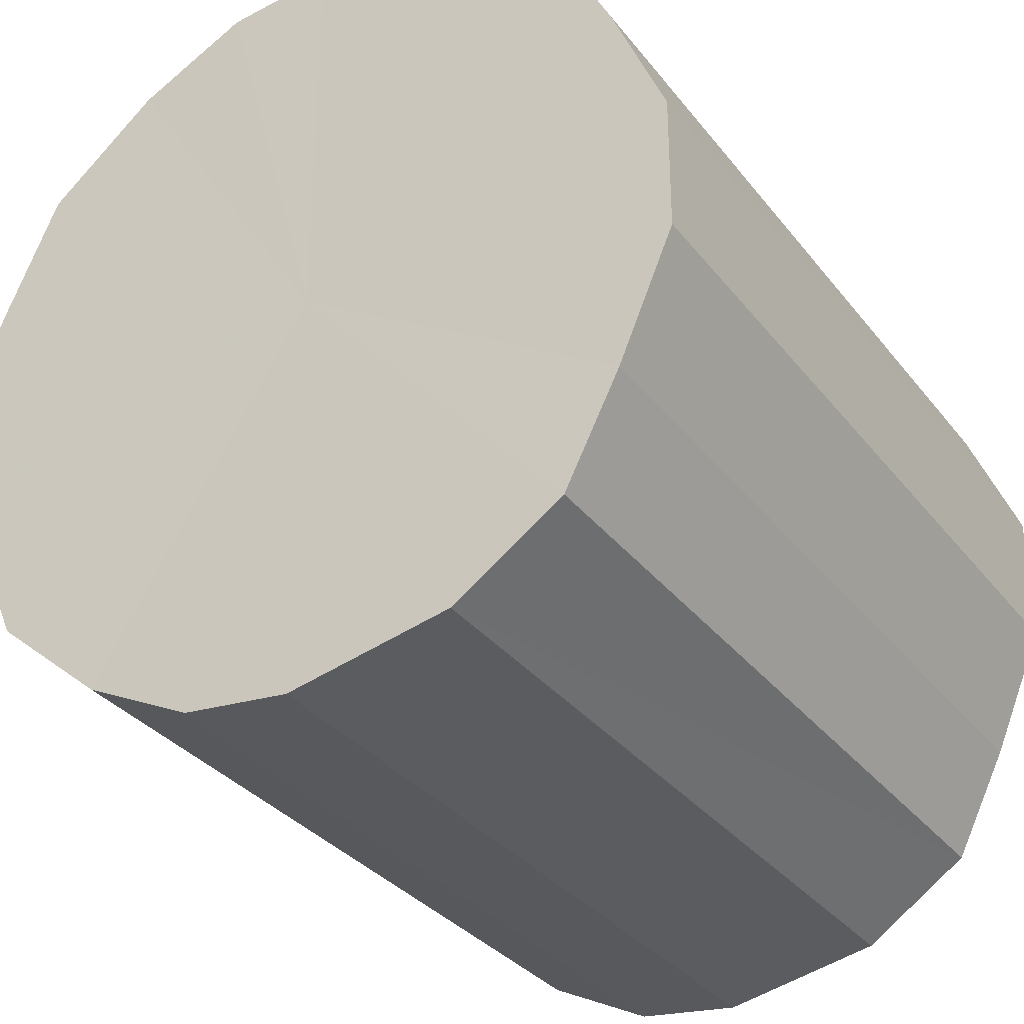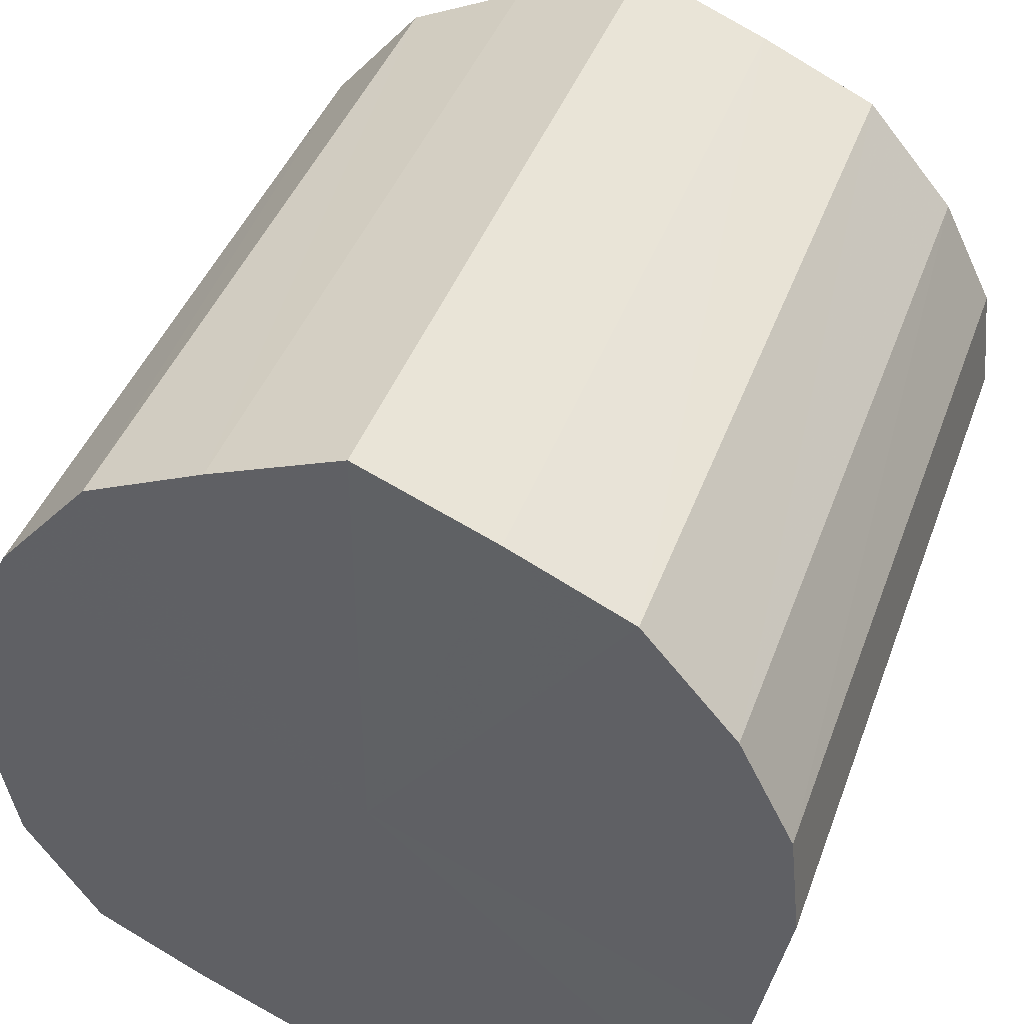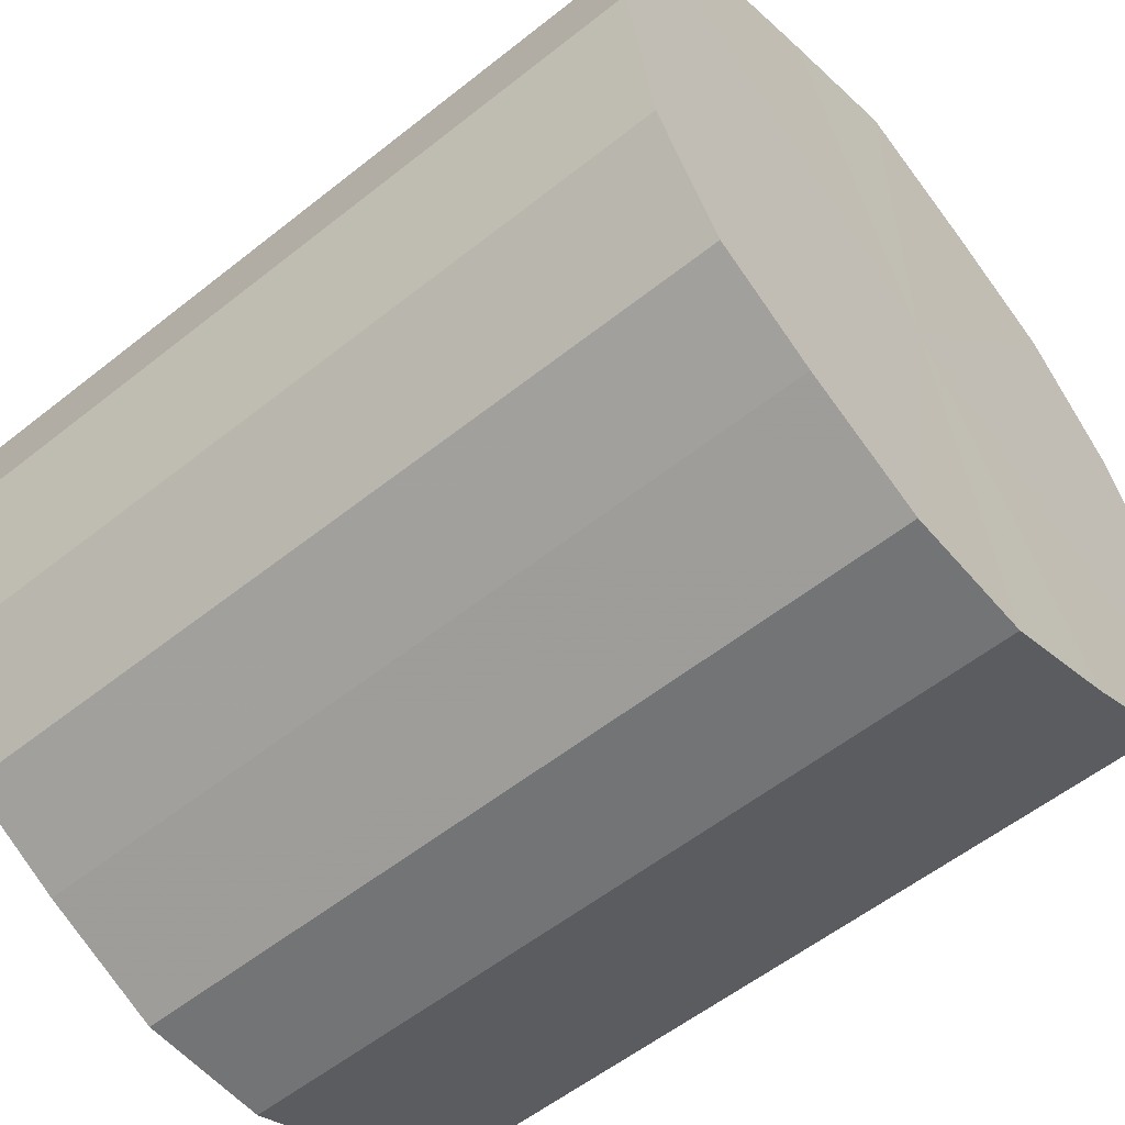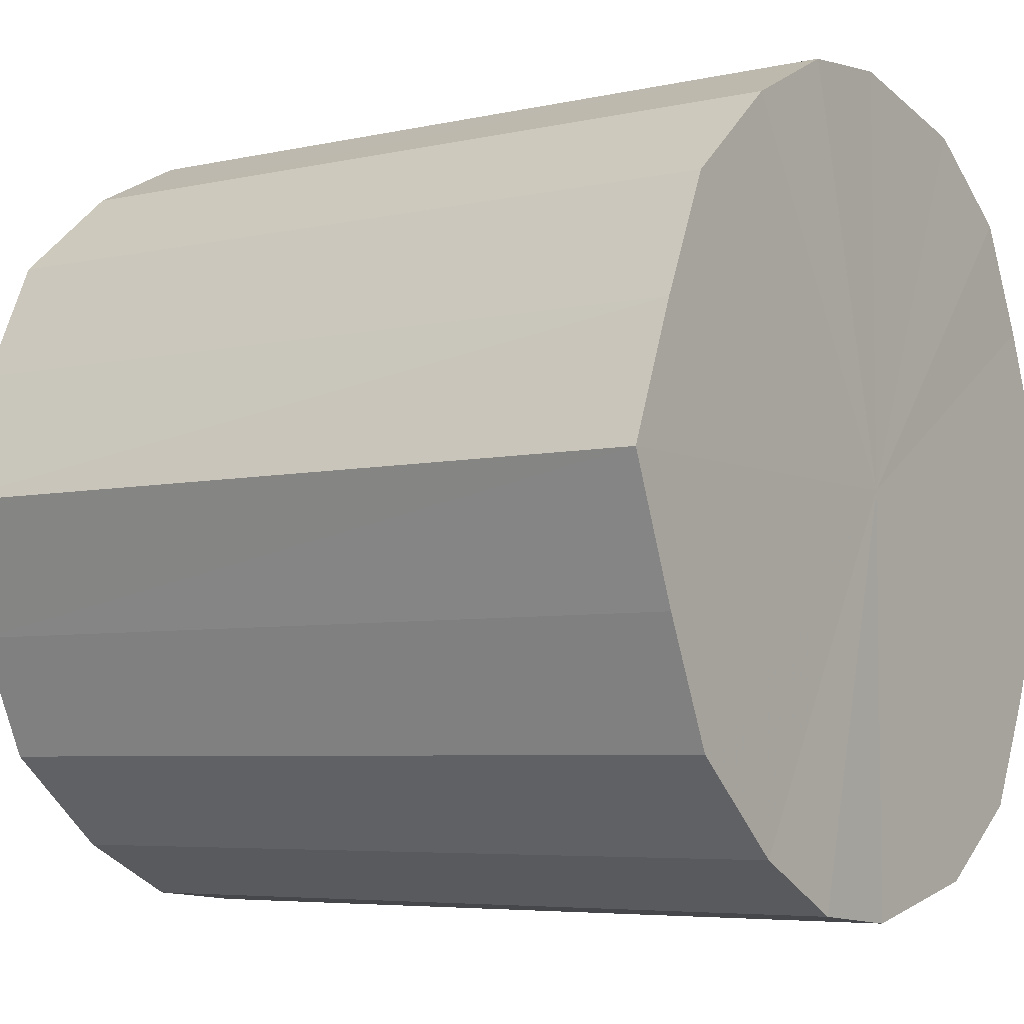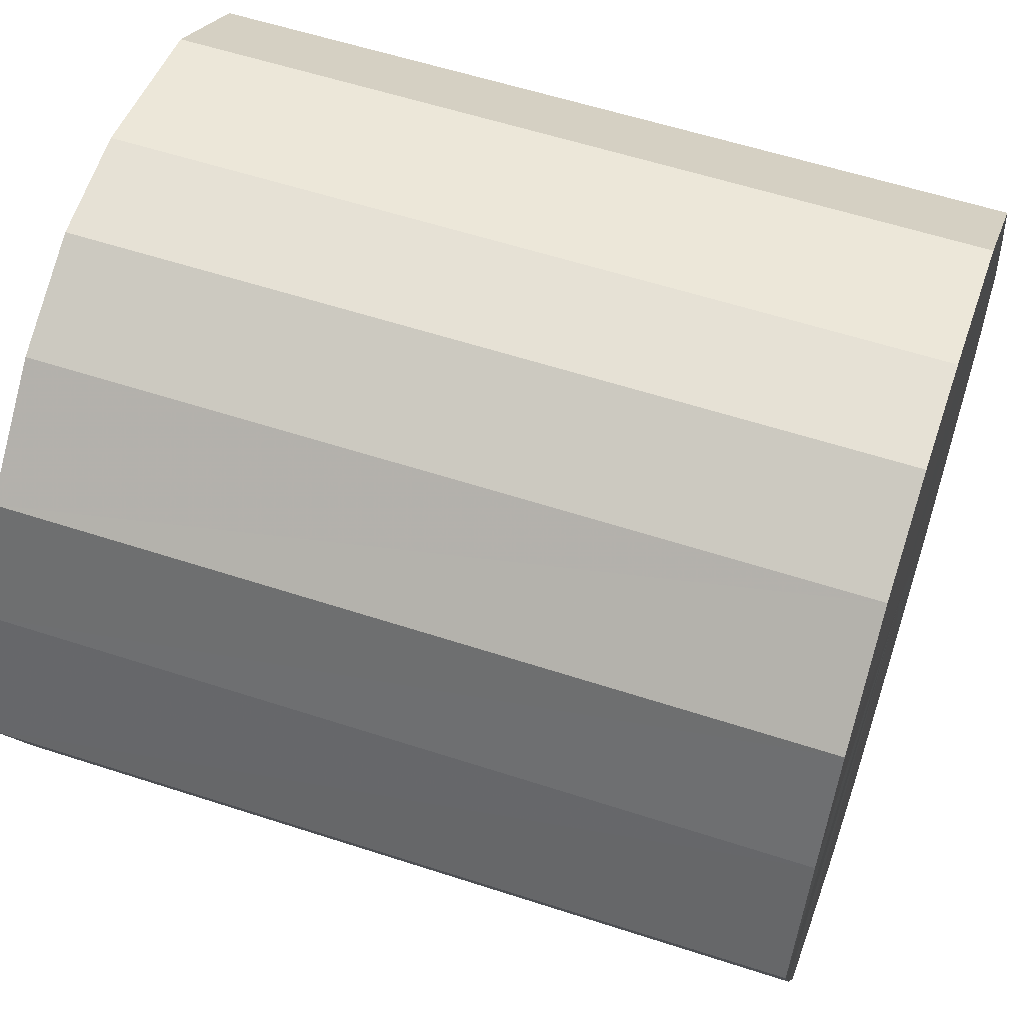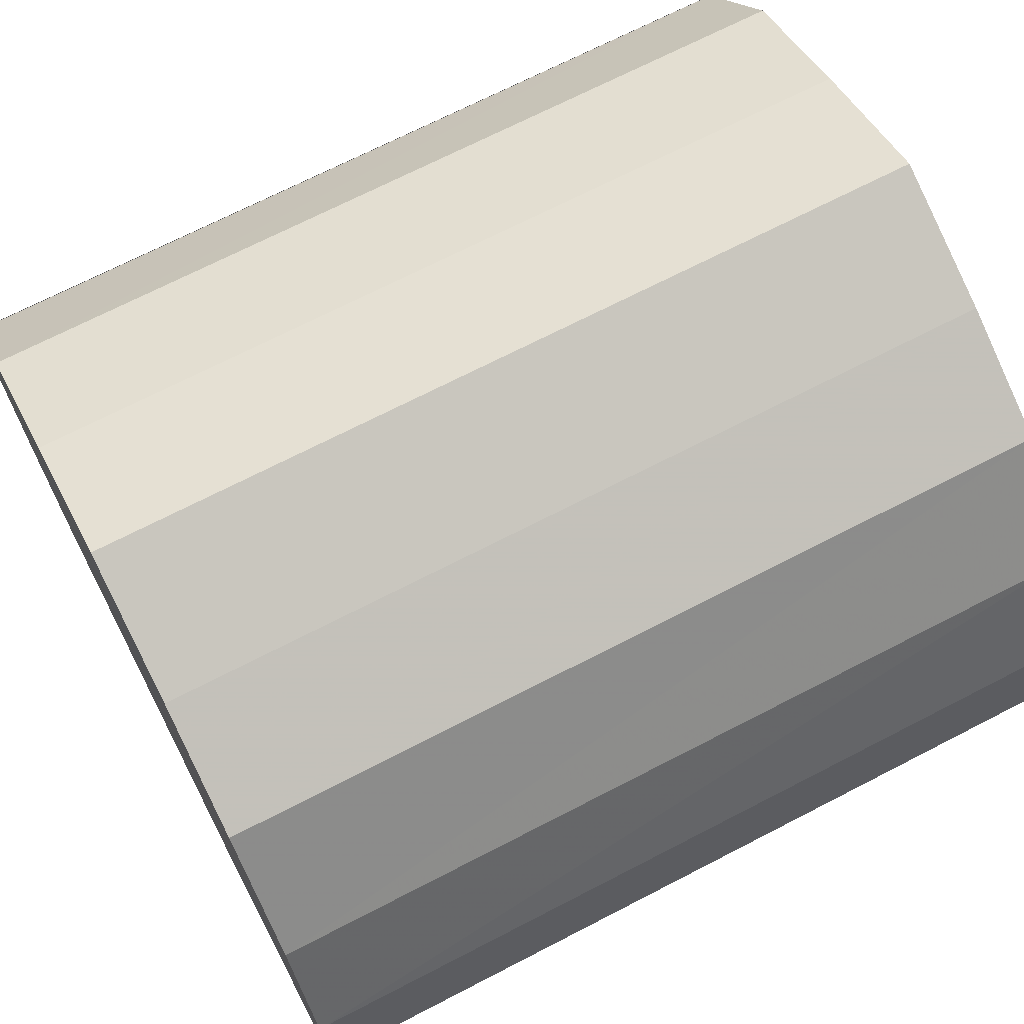
<metadata>
{"format":"obj","ext":"obj","renderer":"f3d","projection":"perspective","resolution":1024,"background":"white","views":[{"elev":-32.5,"azim":-58.6,"up":"+Z"},{"elev":42.3,"azim":109.3,"up":"+Y"},{"elev":-56.2,"azim":-140.2,"up":"+Y"},{"elev":-5.5,"azim":-145.2,"up":"+Z"},{"elev":57.8,"azim":-161.3,"up":"+Z"},{"elev":69.8,"azim":152.6,"up":"+Y"}]}
</metadata>
<code>
o 10129
v 2251 1880 17.04
v 2251 1880 17.07
v 2251 1880 17.04
v 2251 1880 17.09
v 2251 1880 17.07
v 2251 1880 17.02
v 2251 1880 17.02
v 2251 1880 17.11
v 2251 1880 17.09
v 2251 1880 17
v 2251 1880 17
v 2251 1880 17.12
v 2251 1880 17.11
v 2251 1880 16.98
v 2251 1880 16.98
v 2251 1880 17.12
v 2251 1880 17.12
v 2251 1880 16.97
v 2251 1880 16.97
v 2251 1880 17.11
v 2251 1880 17.12
v 2251 1880 16.97
v 2251 1880 16.97
v 2251 1880 17.1
v 2251 1880 17.11
v 2251 1880 16.97
v 2251 1880 16.97
v 2251 1880 17.08
v 2251 1880 17.1
v 2251 1880 16.99
v 2251 1880 16.99
v 2251 1880 17.06
v 2251 1880 17.08
v 2251 1880 17.01
v 2251 1880 17.01
v 2251 1880 17.03
v 2251 1880 17.06
v 2251 1880 17.03
v 2251 1880 17.04
v 2251 1880 17.07
v 2251 1880 17.07
v 2251 1880 17.09
v 2251 1880 17.09
v 2251 1880 17.02
v 2251 1880 17.04
v 2251 1880 17
v 2251 1880 17.02
v 2251 1880 17.11
v 2251 1880 17.11
v 2251 1880 16.98
v 2251 1880 17
v 2251 1880 16.97
v 2251 1880 16.98
v 2251 1880 17.12
v 2251 1880 17.12
v 2251 1880 16.97
v 2251 1880 16.97
v 2251 1880 16.97
v 2251 1880 16.97
v 2251 1880 17.12
v 2251 1880 17.12
v 2251 1880 16.99
v 2251 1880 16.97
v 2251 1880 17.01
v 2251 1880 16.99
v 2251 1880 17.11
v 2251 1880 17.11
v 2251 1880 17.03
v 2251 1880 17.01
v 2251 1880 17.06
v 2251 1880 17.03
v 2251 1880 17.1
v 2251 1880 17.1
v 2251 1880 17.08
v 2251 1880 17.06
v 2251 1880 17.08
v 2251 1880 17.04
v 2251 1880 17.07
v 2251 1880 17.04
v 2251 1880 17.09
v 2251 1880 17.02
v 2251 1880 17.11
v 2251 1880 17
v 2251 1880 17.12
v 2251 1880 16.98
v 2251 1880 17.12
v 2251 1880 16.97
v 2251 1880 17.11
v 2251 1880 16.97
v 2251 1880 17.1
v 2251 1880 16.97
v 2251 1880 17.08
v 2251 1880 16.99
v 2251 1880 17.06
v 2251 1880 17.01
v 2251 1880 17.03
v 2251 1880 17.04
v 2251 1880 17.04
v 2251 1880 17.07
v 2251 1880 17.02
v 2251 1880 17.09
v 2251 1880 17
v 2251 1880 17.11
v 2251 1880 16.98
v 2251 1880 17.12
v 2251 1880 16.97
v 2251 1880 17.12
v 2251 1880 16.97
v 2251 1880 17.11
v 2251 1880 16.97
v 2251 1880 17.1
v 2251 1880 16.99
v 2251 1880 17.08
v 2251 1880 17.01
v 2251 1880 17.06
v 2251 1880 17.03
f 1 2 3
f 2 4 5
f 6 1 7
f 4 8 9
f 10 6 11
f 8 12 13
f 14 10 15
f 12 16 17
f 18 14 19
f 16 20 21
f 22 18 23
f 20 24 25
f 26 22 27
f 24 28 29
f 30 26 31
f 28 32 33
f 34 30 35
f 32 36 37
f 36 34 38
f 39 40 41
f 41 42 43
f 44 45 39
f 46 47 44
f 43 48 49
f 50 51 46
f 52 53 50
f 49 54 55
f 56 57 52
f 58 59 56
f 55 60 61
f 62 63 58
f 64 65 62
f 61 66 67
f 68 69 64
f 70 71 68
f 67 72 73
f 74 75 70
f 73 76 74
f 77 78 79
f 77 80 78
f 77 79 81
f 77 82 80
f 77 81 83
f 77 84 82
f 77 83 85
f 77 86 84
f 77 85 87
f 77 88 86
f 77 87 89
f 77 90 88
f 77 89 91
f 77 92 90
f 77 91 93
f 77 94 92
f 77 93 95
f 77 96 94
f 77 95 96
f 97 98 99
f 97 100 98
f 97 99 101
f 97 102 100
f 97 101 103
f 97 104 102
f 97 103 105
f 97 106 104
f 97 105 107
f 97 108 106
f 97 107 109
f 97 110 108
f 97 109 111
f 97 112 110
f 97 111 113
f 97 114 112
f 97 113 115
f 97 116 114
f 97 115 116

</code>
